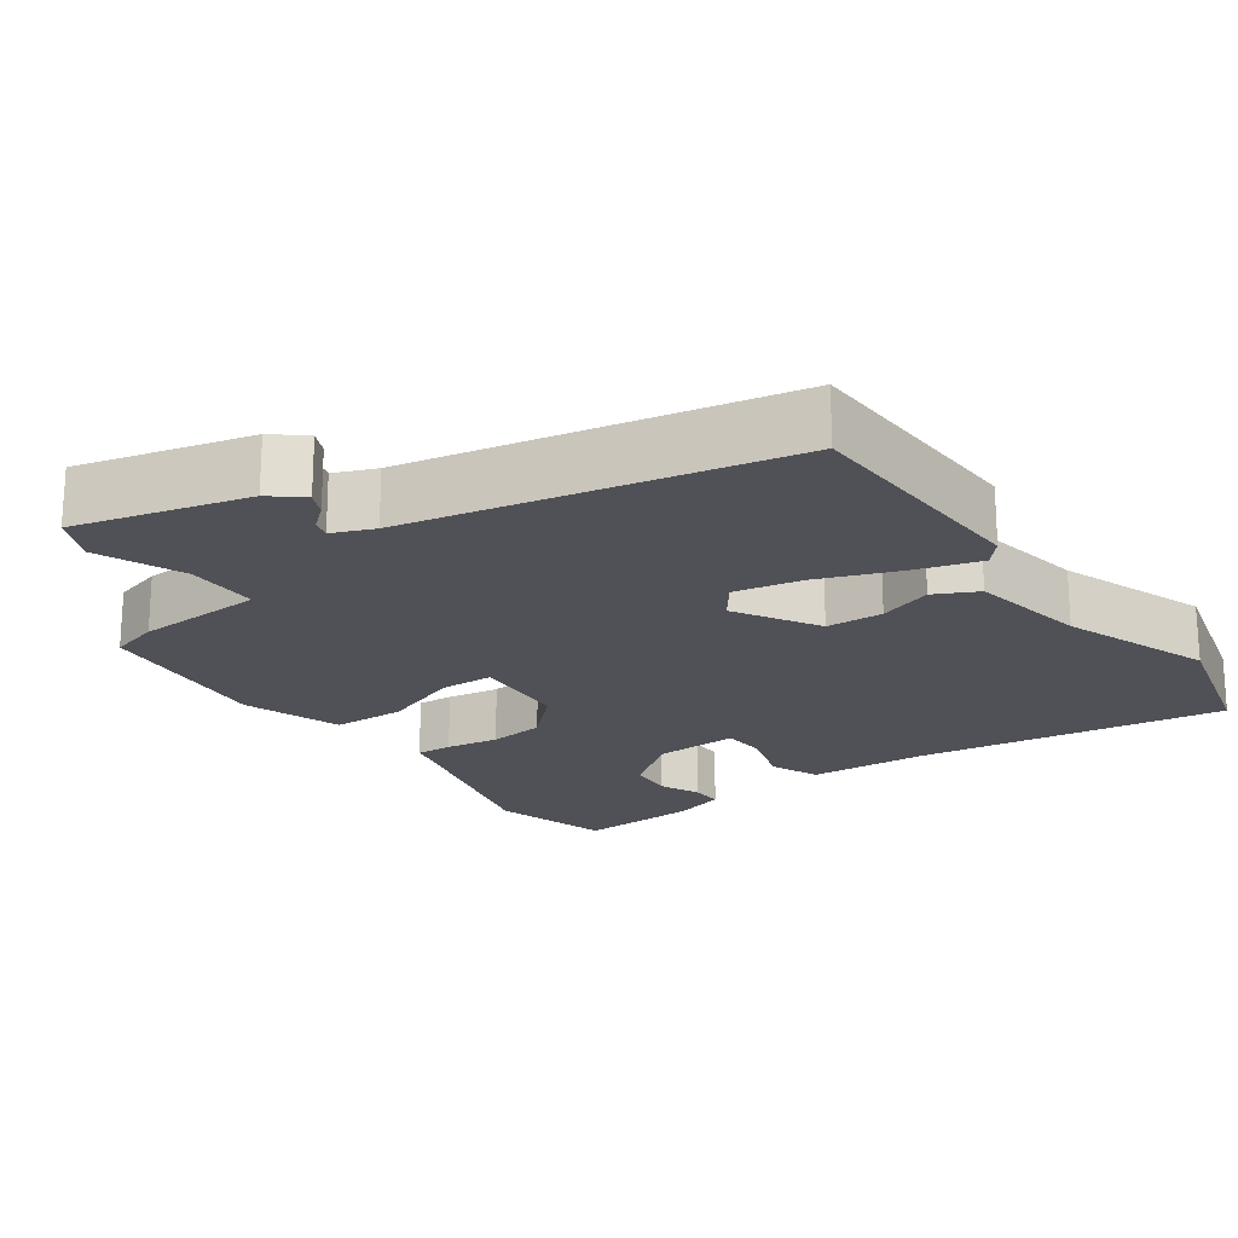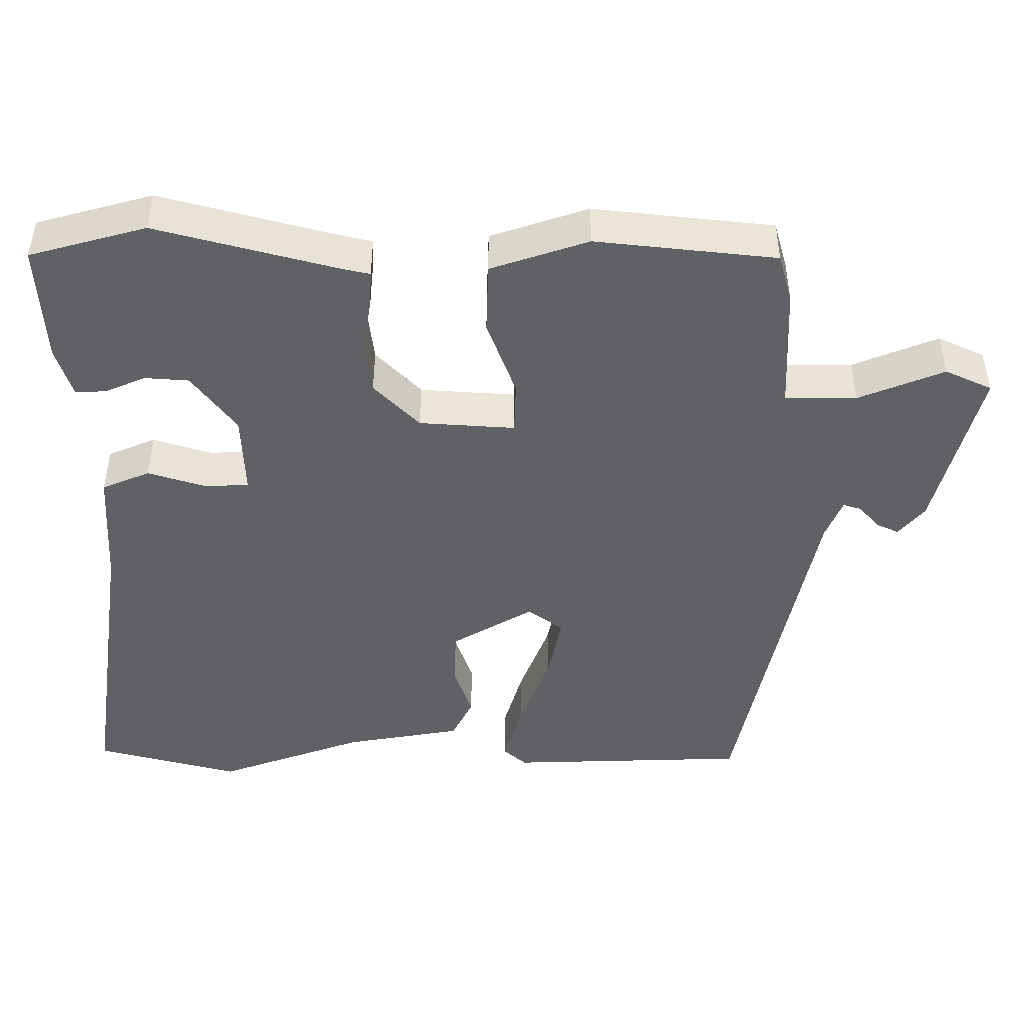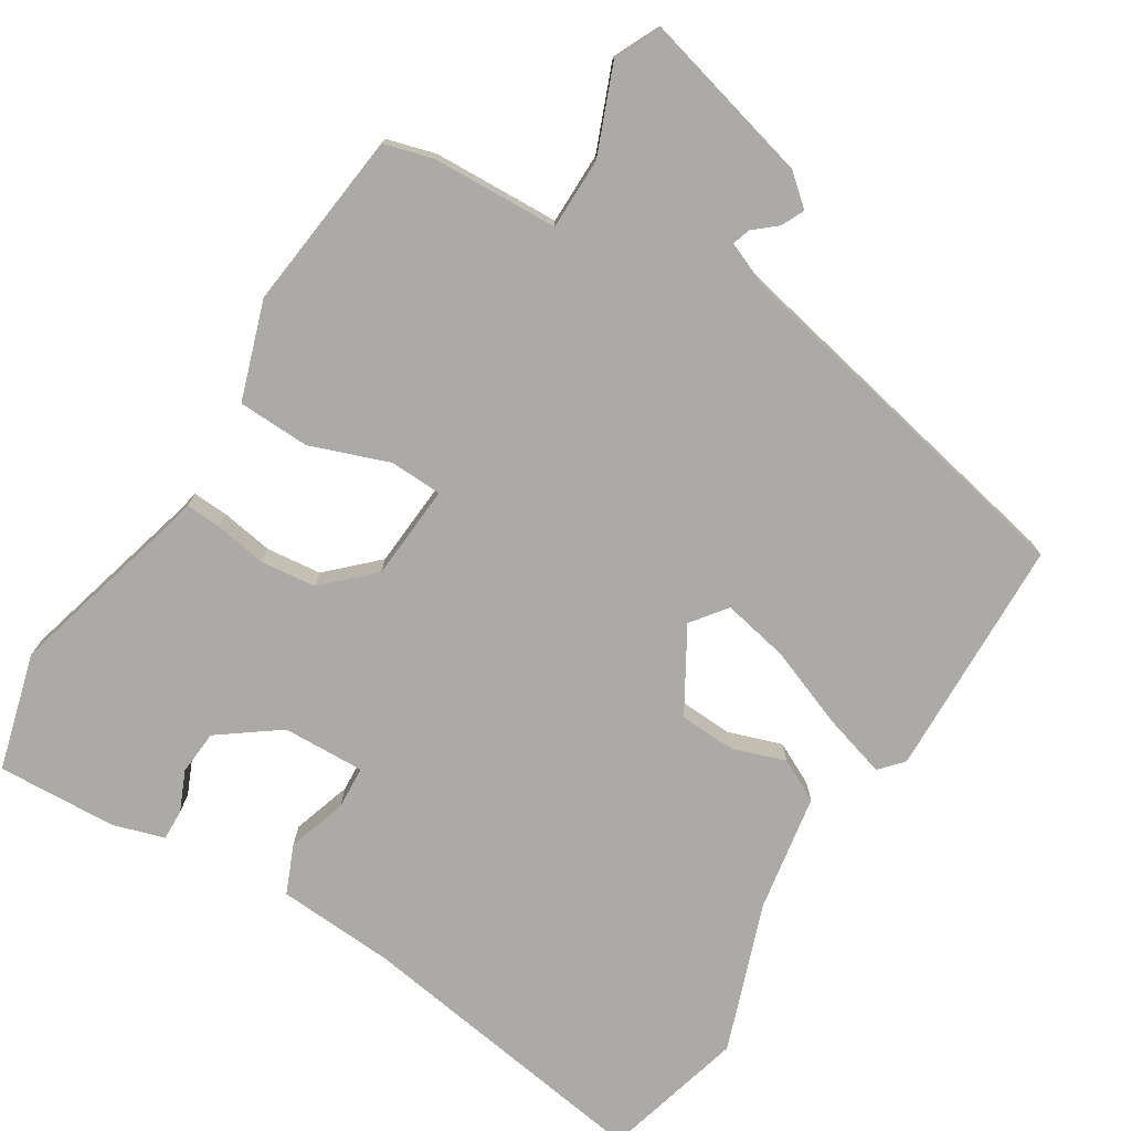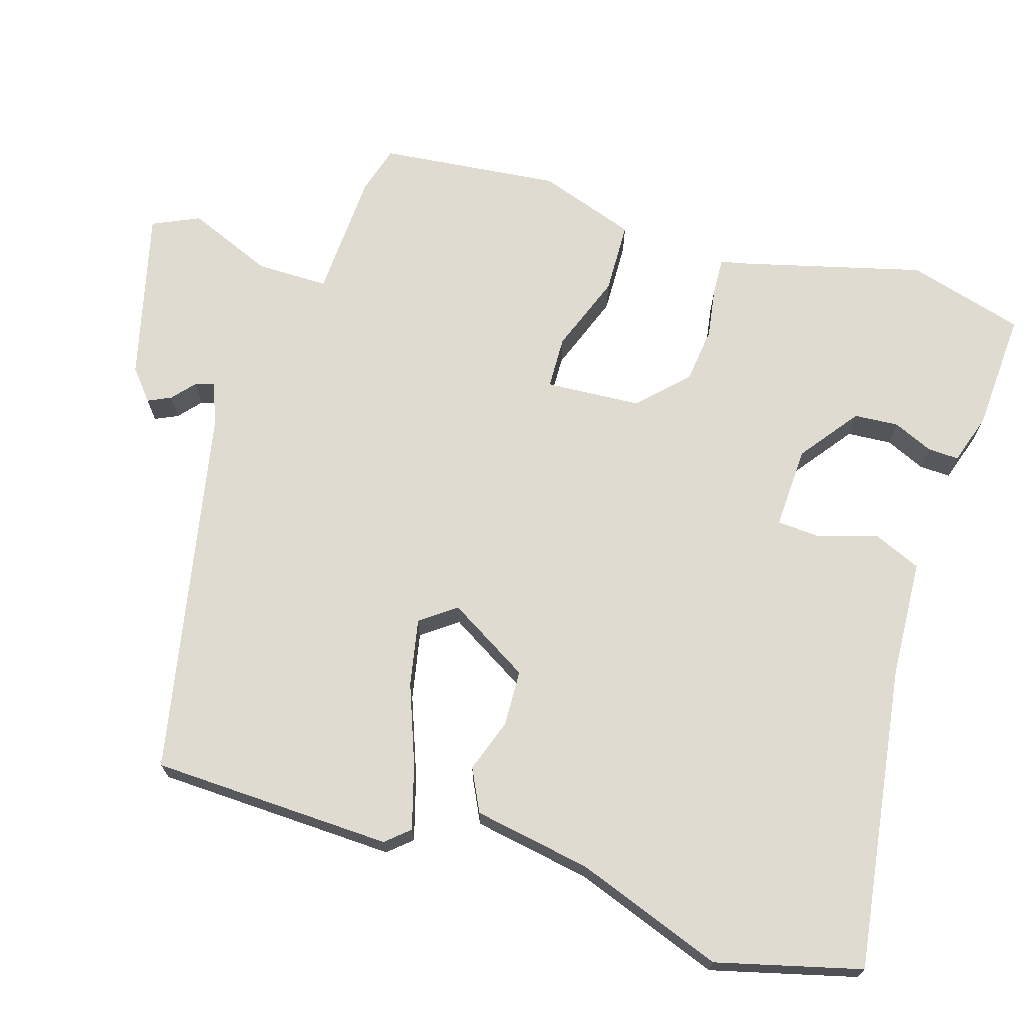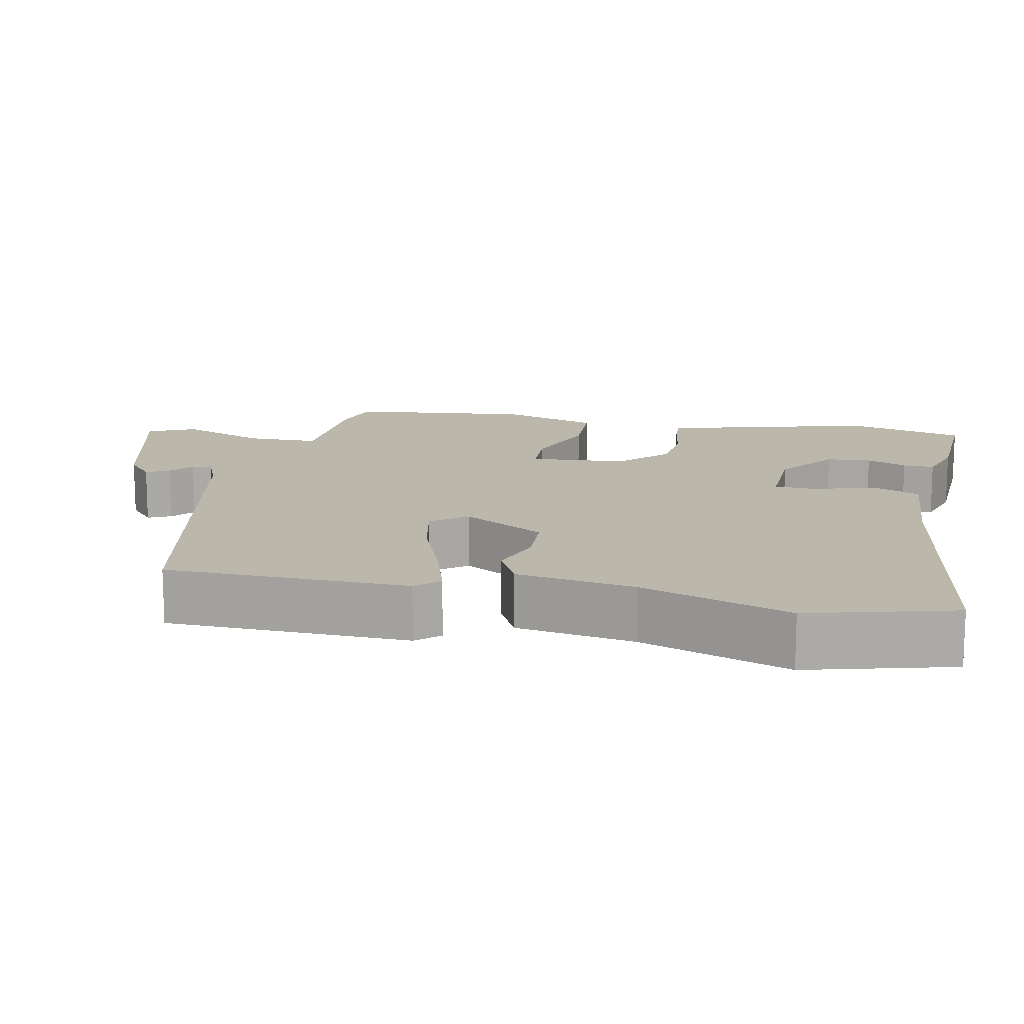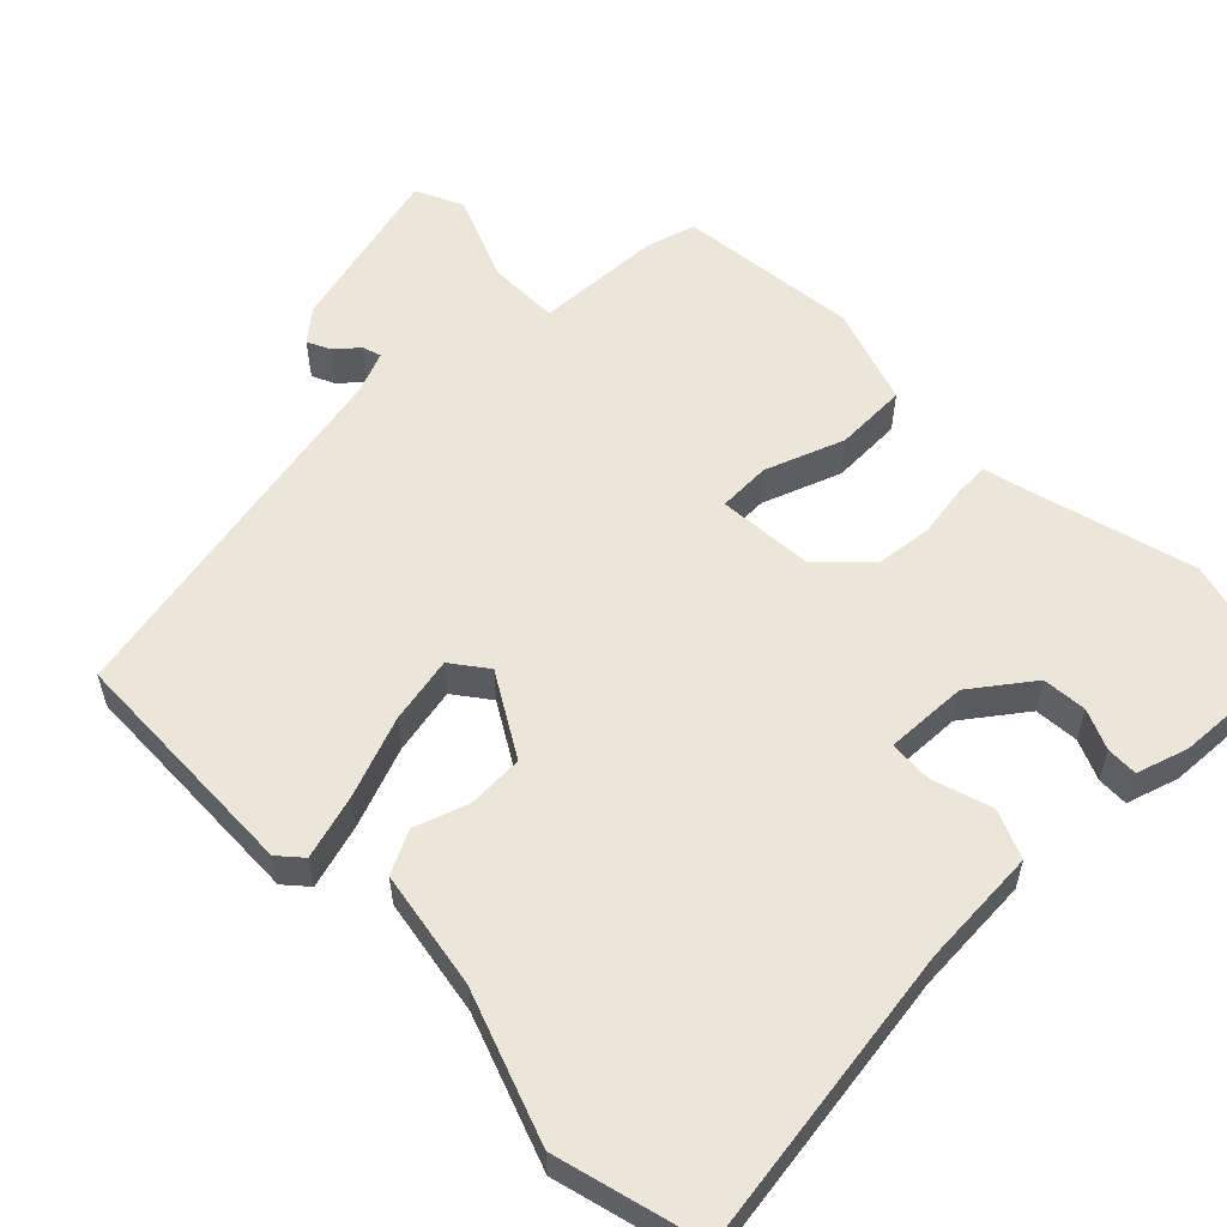
<metadata>
{"format":"obj","ext":"obj","renderer":"f3d","projection":"perspective","resolution":1024,"background":"white","views":[{"elev":-20.5,"azim":36.2,"up":"+Y"},{"elev":-46.3,"azim":-89.5,"up":"+Y"},{"elev":-75.8,"azim":-31.5,"up":"+Y"},{"elev":70.1,"azim":107.9,"up":"+Y"},{"elev":14.3,"azim":101.9,"up":"+Y"},{"elev":56.7,"azim":136.1,"up":"+Y"}]}
</metadata>
<code>
v 0.512 0.07 0.43
v 0.519 0.07 0.105
v 0.491 0.07 0.074
v 0.405 0.07 0.1
v 0.298 0.07 0.142
v 0.208 0.07 0.161
v 0.172 0.07 0.114
v 0.236 0.07 0.003
v 0.312 0.07 -0.001
v 0.384 0.07 0.023
v 0.441 0.07 -0.006
v 0.467 0.07 -0.165
v 0.537 0.07 -0.365
v 0.484 0.07 -0.559
v 0.075 0.07 -0.495
v -0.085 0.07 -0.484
v -0.112 0.07 -0.419
v -0.086 0.07 -0.339
v -0.089 0.07 -0.281
v -0.2 0.07 -0.284
v -0.281 0.07 -0.343
v -0.286 0.07 -0.403
v -0.263 0.07 -0.457
v -0.262 0.07 -0.499
v -0.331 0.07 -0.52
v -0.493 0.07 -0.527
v -0.535 0.07 -0.369
v -0.468 0.07 -0.127
v -0.459 0.07 -0.089
v -0.411 0.07 -0.092
v -0.341 0.07 -0.104
v -0.266 0.07 -0.096
v -0.202 0.07 -0.035
v -0.192 0.07 0.094
v -0.263 0.07 0.097
v -0.369 0.07 0.059
v -0.466 0.07 0.063
v -0.509 0.07 0.195
v -0.48 0.07 0.438
v -0.414 0.07 0.456
v -0.243 0.07 0.462
v -0.242 0.07 0.559
v -0.288 0.07 0.675
v -0.258 0.07 0.738
v -0.029 0.07 0.677
v 0.012 0.07 0.642
v -0.003 0.07 0.611
v -0.034 0.07 0.585
v -0.042 0.07 0.56
v 0.013 0.07 0.537
v 0.512 0 0.43
v 0.519 0 0.105
v 0.491 0 0.074
v 0.405 0 0.1
v 0.298 0 0.142
v 0.208 0 0.161
v 0.172 0 0.114
v 0.236 0 0.003
v 0.312 0 -0.001
v 0.384 0 0.023
v 0.441 0 -0.006
v 0.467 0 -0.165
v 0.537 0 -0.365
v 0.484 0 -0.559
v 0.075 0 -0.495
v -0.085 0 -0.484
v -0.112 0 -0.419
v -0.086 0 -0.339
v -0.089 0 -0.281
v -0.2 0 -0.284
v -0.281 0 -0.343
v -0.286 0 -0.403
v -0.263 0 -0.457
v -0.262 0 -0.499
v -0.331 0 -0.52
v -0.493 0 -0.527
v -0.535 0 -0.369
v -0.468 0 -0.127
v -0.459 0 -0.089
v -0.411 0 -0.092
v -0.341 0 -0.104
v -0.266 0 -0.096
v -0.202 0 -0.035
v -0.192 0 0.094
v -0.263 0 0.097
v -0.369 0 0.059
v -0.466 0 0.063
v -0.509 0 0.195
v -0.48 0 0.438
v -0.414 0 0.456
v -0.243 0 0.462
v -0.242 0 0.559
v -0.288 0 0.675
v -0.258 0 0.738
v -0.029 0 0.677
v 0.012 0 0.642
v -0.003 0 0.611
v -0.034 0 0.585
v -0.042 0 0.56
v 0.013 0 0.537
f 45 46 47 48
f 45 48 49
f 42 43 44 45
f 41 42 45 49
f 38 39 40 41
f 38 41 49 50
f 35 36 37 38
f 34 35 38 50
f 28 29 30 31
f 28 31 32
f 27 28 32
f 26 27 32 33
f 22 23 24 25
f 21 22 25 26
f 15 16 17 18
f 15 18 19
f 12 13 14 15
f 12 15 19
f 9 10 11 12
f 8 9 12 19
f 7 8 19 20
f 2 3 4 5
f 2 5 6
f 1 2 6
f 33 34 50 1
f 21 26 33
f 6 7 20 21
f 6 21 33
f 1 6 33
f 98 97 96 95
f 99 98 95
f 95 94 93 92
f 99 95 92 91
f 91 90 89 88
f 100 99 91 88
f 88 87 86 85
f 100 88 85 84
f 81 80 79 78
f 82 81 78
f 82 78 77
f 83 82 77 76
f 75 74 73 72
f 76 75 72 71
f 68 67 66 65
f 69 68 65
f 65 64 63 62
f 69 65 62
f 62 61 60 59
f 69 62 59 58
f 70 69 58 57
f 55 54 53 52
f 56 55 52
f 56 52 51
f 51 100 84 83
f 83 76 71
f 71 70 57 56
f 83 71 56
f 83 56 51
f 1 51 52 2
f 2 52 53 3
f 3 53 54 4
f 4 54 55 5
f 5 55 56 6
f 6 56 57 7
f 7 57 58 8
f 8 58 59 9
f 9 59 60 10
f 10 60 61 11
f 11 61 62 12
f 12 62 63 13
f 13 63 64 14
f 14 64 65 15
f 15 65 66 16
f 16 66 67 17
f 17 67 68 18
f 18 68 69 19
f 19 69 70 20
f 20 70 71 21
f 21 71 72 22
f 22 72 73 23
f 23 73 74 24
f 24 74 75 25
f 25 75 76 26
f 26 76 77 27
f 27 77 78 28
f 28 78 79 29
f 29 79 80 30
f 30 80 81 31
f 31 81 82 32
f 32 82 83 33
f 33 83 84 34
f 34 84 85 35
f 35 85 86 36
f 36 86 87 37
f 37 87 88 38
f 38 88 89 39
f 39 89 90 40
f 40 90 91 41
f 41 91 92 42
f 42 92 93 43
f 43 93 94 44
f 44 94 95 45
f 45 95 96 46
f 46 96 97 47
f 47 97 98 48
f 48 98 99 49
f 49 99 100 50
f 50 100 51 1

</code>
